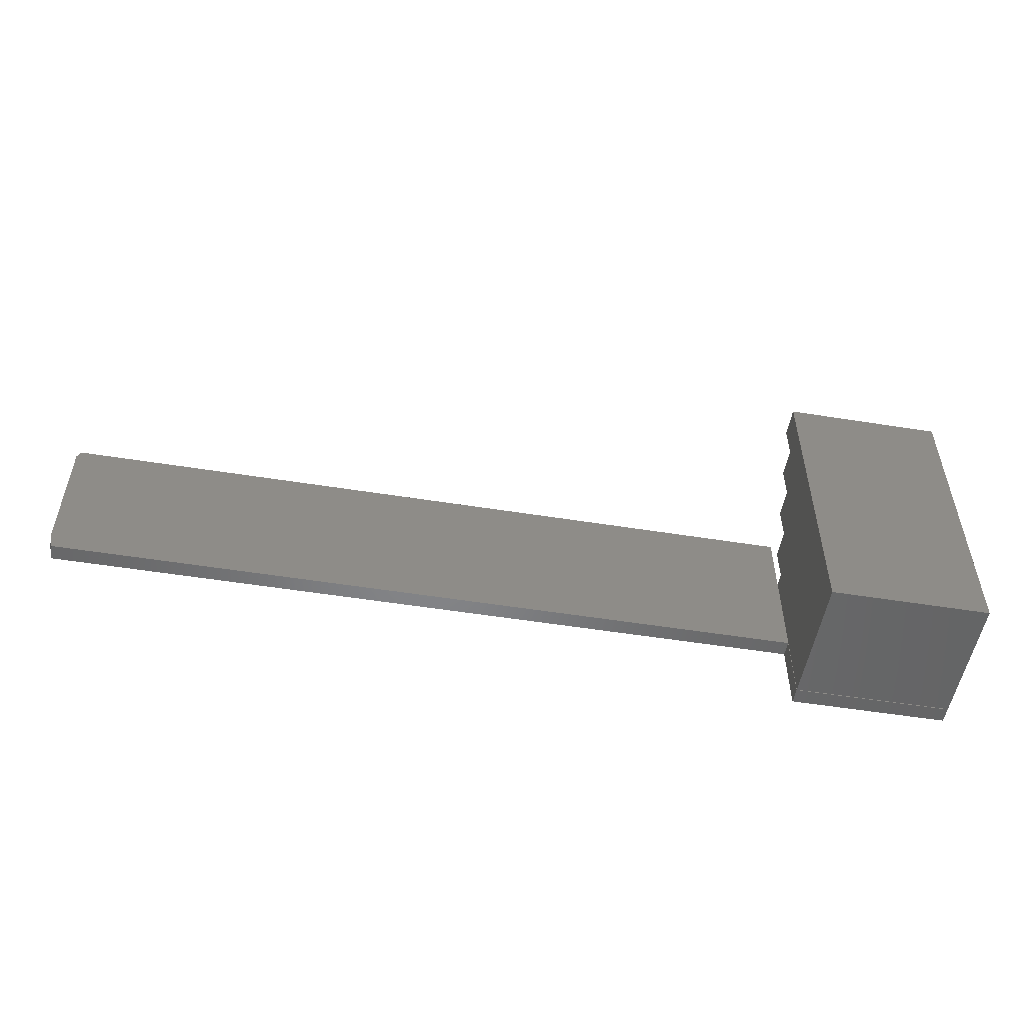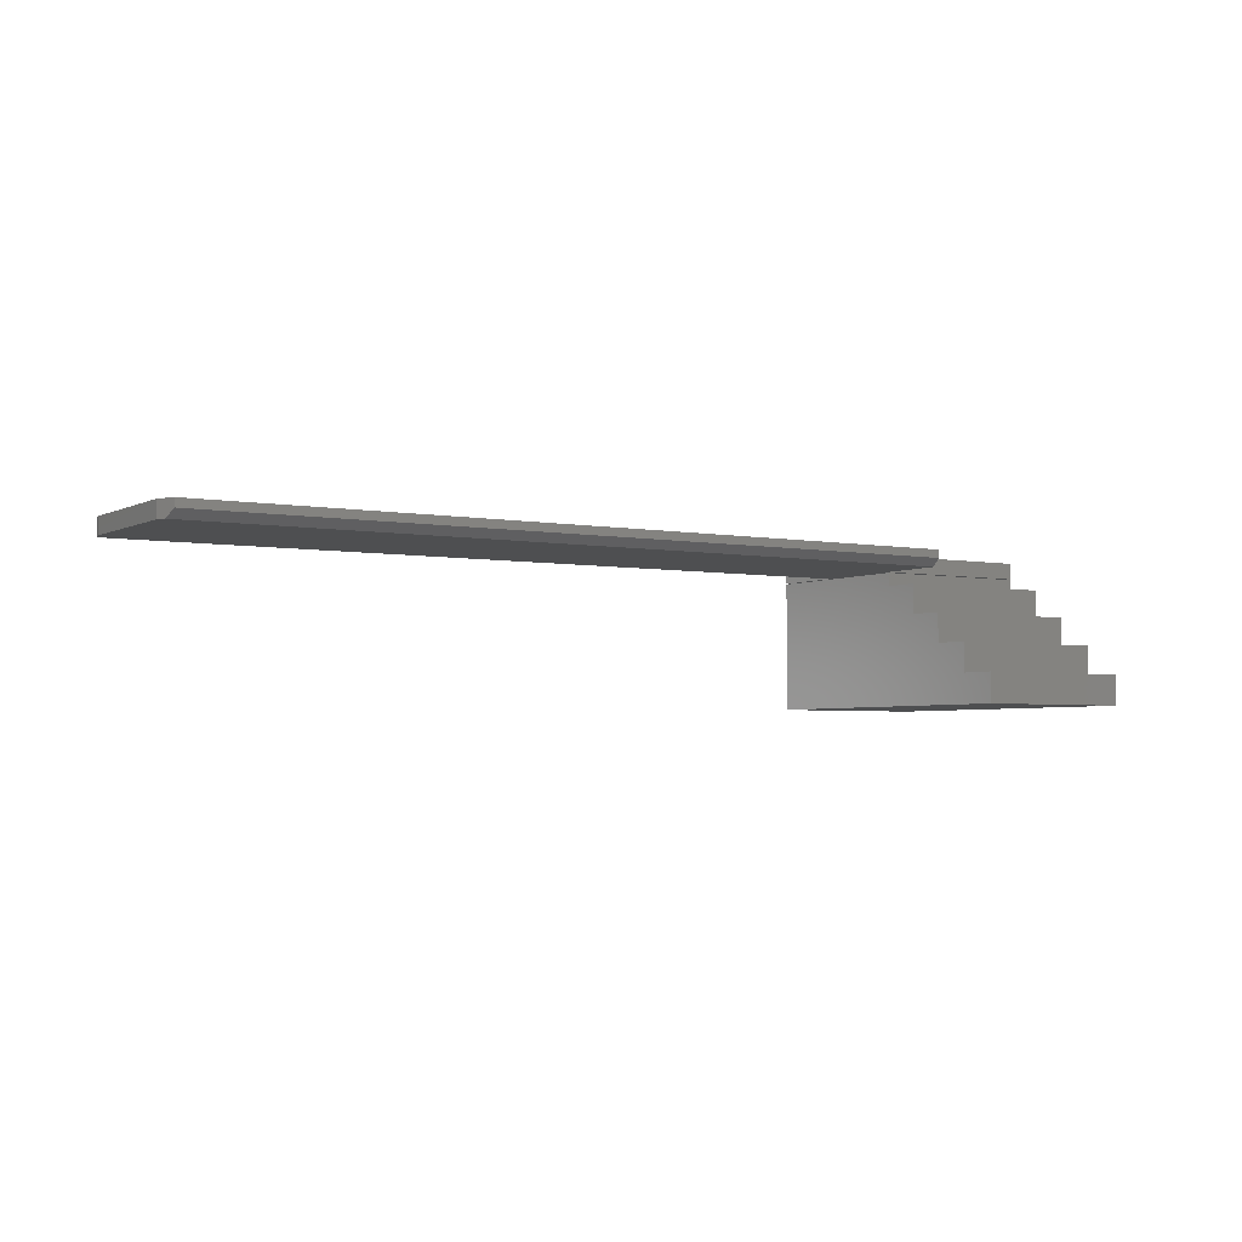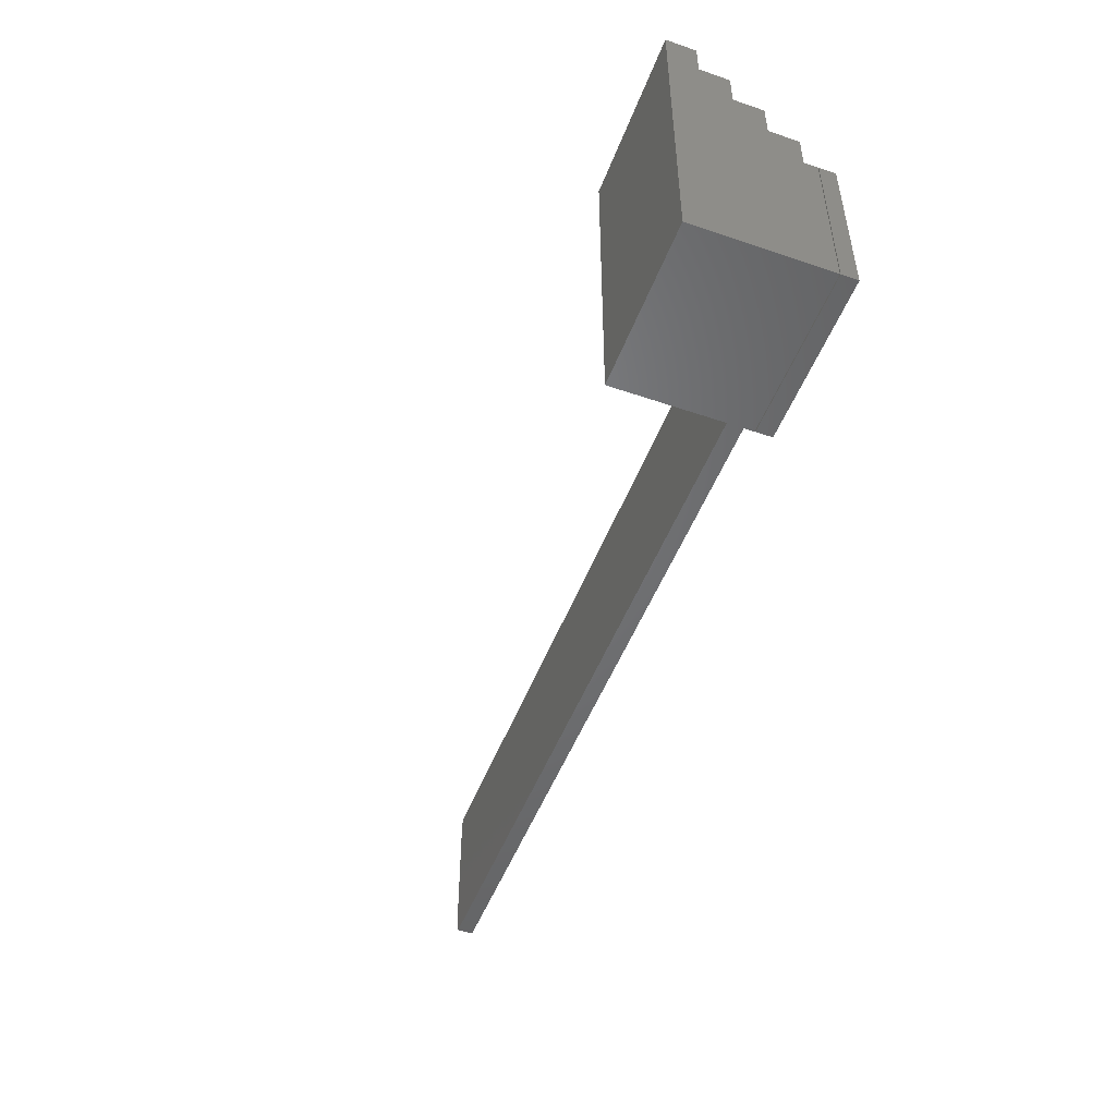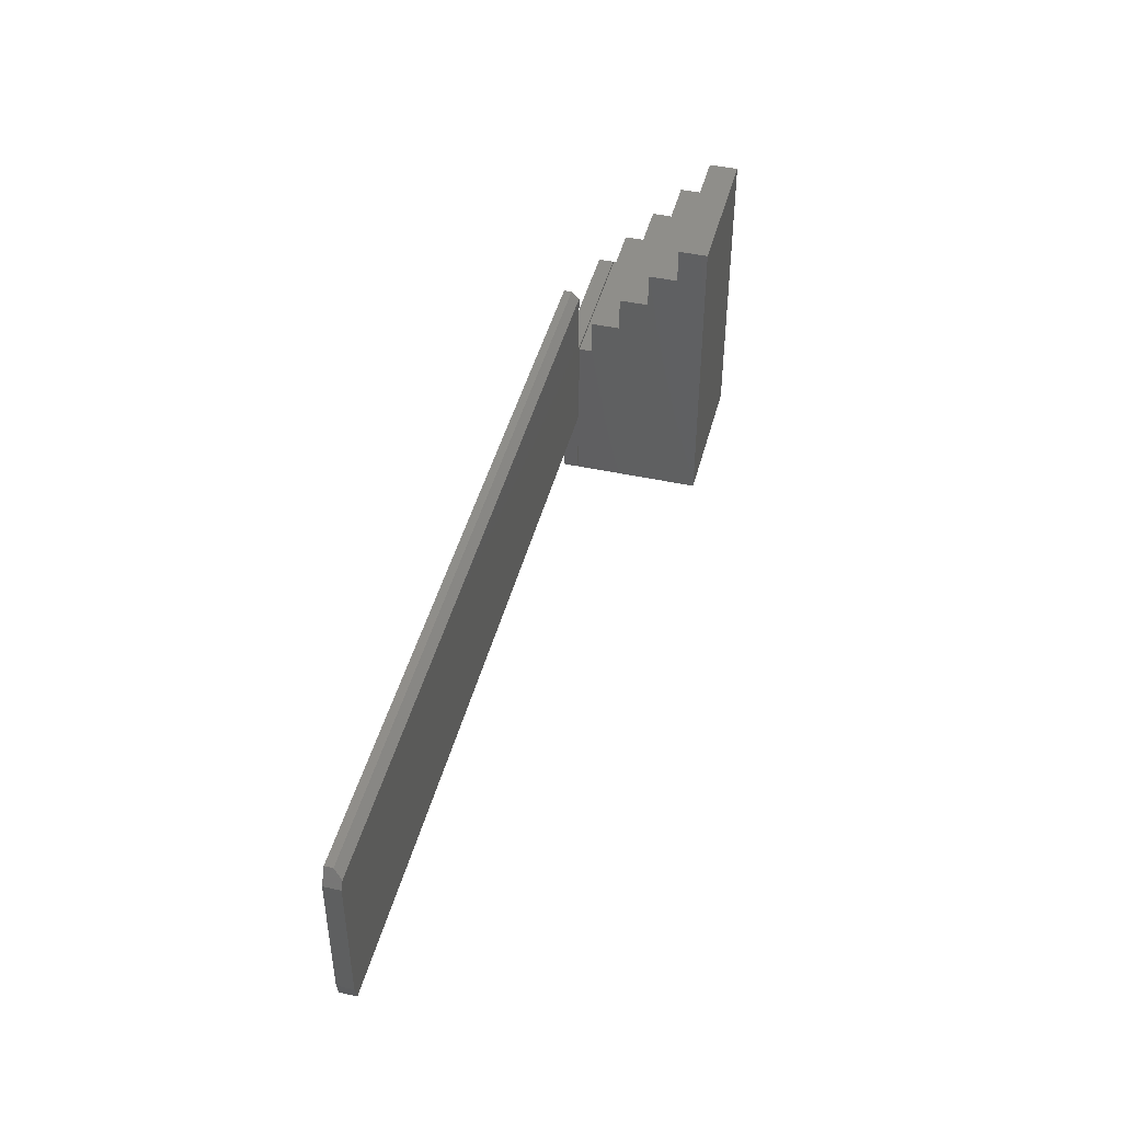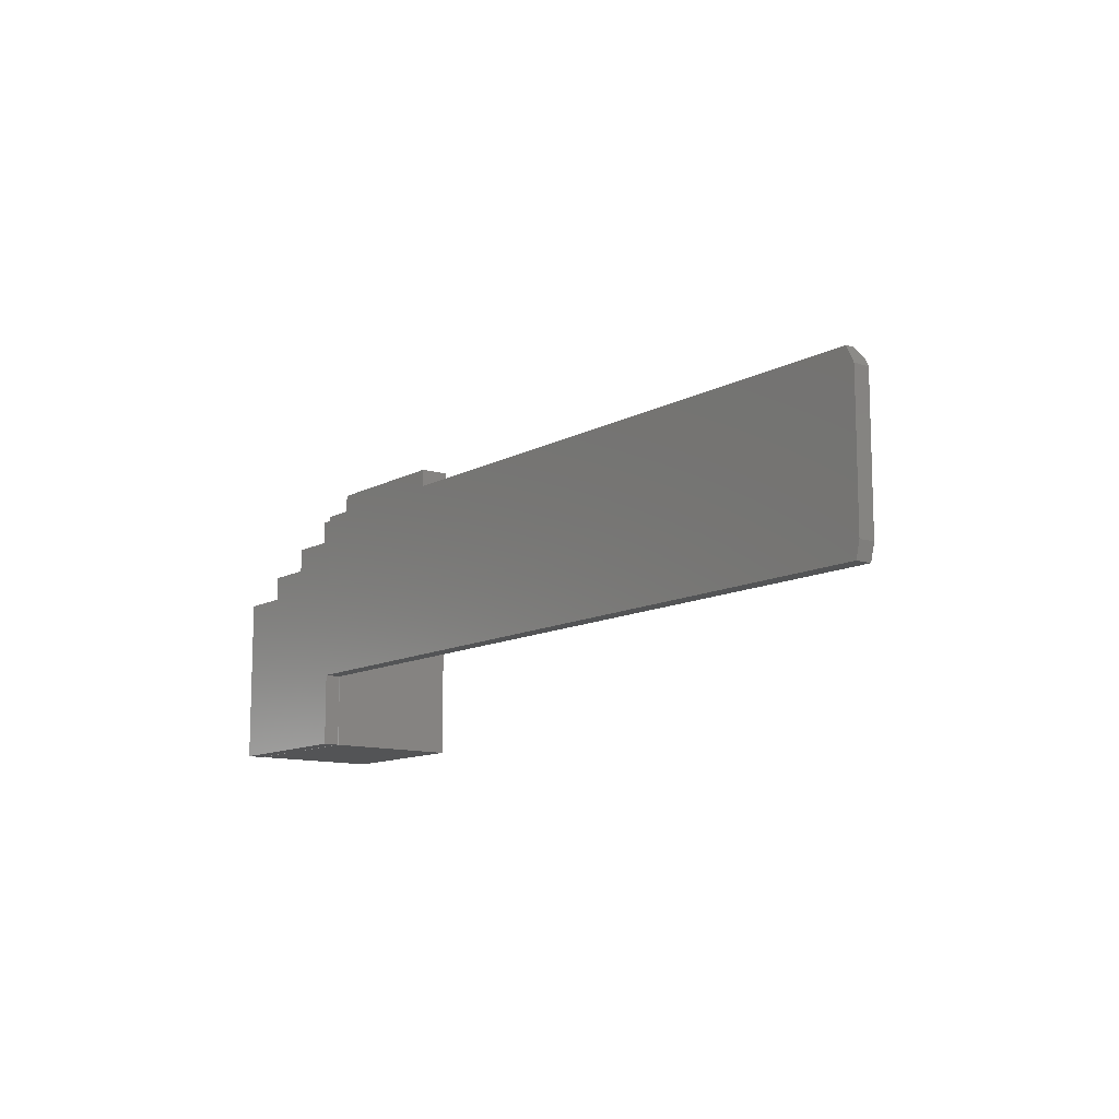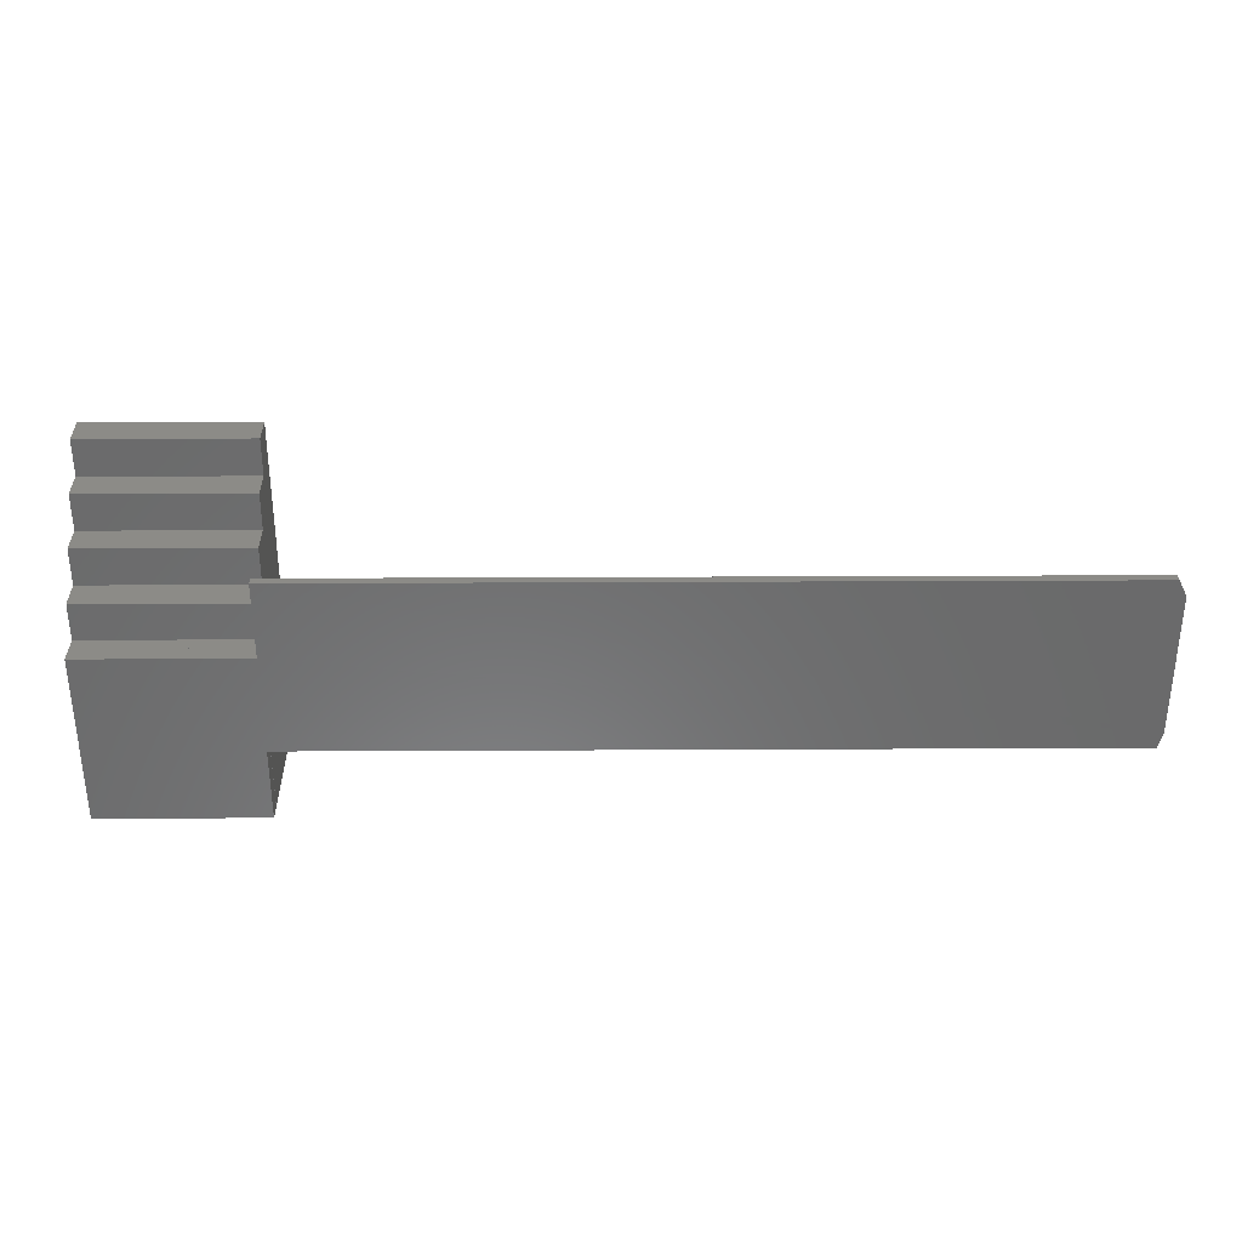
<metadata>
{"format":"stl","ext":"stl","renderer":"f3d","projection":"perspective","resolution":1024,"background":"white","views":[{"elev":-52.6,"azim":170.2,"up":"+Y"},{"elev":-3.7,"azim":147.7,"up":"+Z"},{"elev":-50.2,"azim":-110.6,"up":"+Y"},{"elev":44.7,"azim":104.3,"up":"+Y"},{"elev":-11.5,"azim":52.3,"up":"+Y"},{"elev":33.0,"azim":-0.4,"up":"+Y"}]}
</metadata>
<code>
# stl→obj: 50 verts, 92 faces
v -1.062 0.3047 -0.2313
v -1.062 0.3047 -0.2891
v -1.062 -0.04811 -0.2891
v -1.062 -0.3047 -0.2891
v -1.062 -0.3047 -0.03248
v -1.062 0.02245 -0.03248
v -1.062 0.02245 -0.05814
v -1.062 0.09301 -0.05814
v -1.062 0.09301 -0.1159
v -1.062 0.1636 -0.1159
v -1.062 0.1636 -0.1736
v -1.062 0.2341 -0.1736
v -1.062 0.2341 -0.2313
v -0.75 -0.04811 -0.2891
v -0.75 0.3047 -0.2891
v -0.75 0.3047 -0.2313
v -0.75 -0.3047 -0.2891
v -0.75 0.2341 -0.2313
v -0.75 0.2341 -0.1736
v -0.75 0.1636 -0.1736
v -0.75 0.1636 -0.1159
v -0.75 0.09301 -0.1159
v -0.75 0.09301 -0.05814
v -0.75 0.02245 -0.05814
v -0.75 0.02245 -0.03248
v -0.75 -0.3047 -0.03248
v 0.7422 -0.1641 -0.03125
v -0.75 -0.1641 -0.03125
v 0.75 -0.1328 -0.03125
v 0.7422 0.1519 -0.03125
v 0.75 0.1363 -0.03125
v -0.75 0.1519 -0.03125
v -0.75 0.02344 -0.03125
v -1.062 0.02344 -0.03125
v -0.75 -0.3047 -0.03125
v -1.062 -0.3047 -0.03125
v -1.062 -0.3047 -0.0001645
v -1.062 -0.04564 -0.0001645
v -1.062 0.02344 -0.0001645
v -0.75 -0.3047 -0.0001645
v -0.75 -0.1641 -0.0001645
v -0.75 0.1675 -0.01562
v -0.75 0.1675 0
v -0.75 0.02344 -0.0001645
v -0.75 -0.04564 -0.0001645
v 0.75 -0.1328 0
v 0.7422 -0.1641 0
v 0.75 0.1363 0
v 0.7344 0.1675 0
v 0.7344 0.1675 -0.01562
f 1 2 3
f 4 5 6
f 4 6 7
f 4 7 8
f 4 8 9
f 4 9 10
f 4 10 11
f 4 11 12
f 4 12 13
f 4 13 1
f 4 1 3
f 14 15 16
f 17 14 16
f 17 16 18
f 17 18 19
f 17 19 20
f 17 20 21
f 17 21 22
f 17 22 23
f 17 23 24
f 17 24 25
f 17 25 26
f 26 5 17
f 17 5 4
f 6 5 25
f 25 5 26
f 24 7 25
f 25 7 6
f 23 8 24
f 24 8 7
f 22 9 23
f 23 9 8
f 21 10 22
f 22 10 9
f 20 11 21
f 21 11 10
f 19 12 20
f 20 12 11
f 18 13 19
f 19 13 12
f 16 1 18
f 18 1 13
f 15 2 16
f 16 2 1
f 3 2 14
f 14 2 15
f 4 3 17
f 17 3 14
f 27 28 29
f 30 31 32
f 32 31 29
f 32 29 33
f 33 29 28
f 33 28 34
f 34 28 35
f 34 35 36
f 37 38 36
f 36 38 39
f 36 39 34
f 40 37 35
f 35 37 36
f 35 28 40
f 40 28 41
f 42 32 43
f 43 32 33
f 43 33 44
f 45 46 44
f 45 41 46
f 46 41 47
f 44 46 43
f 43 46 48
f 43 48 49
f 28 27 41
f 41 27 47
f 45 38 41
f 41 38 37
f 41 37 40
f 39 38 44
f 44 38 45
f 33 34 44
f 44 34 39
f 29 31 46
f 46 31 48
f 30 32 50
f 50 32 42
f 50 42 49
f 49 42 43
f 30 50 31
f 31 50 49
f 31 49 48
f 47 27 46
f 46 27 29

</code>
